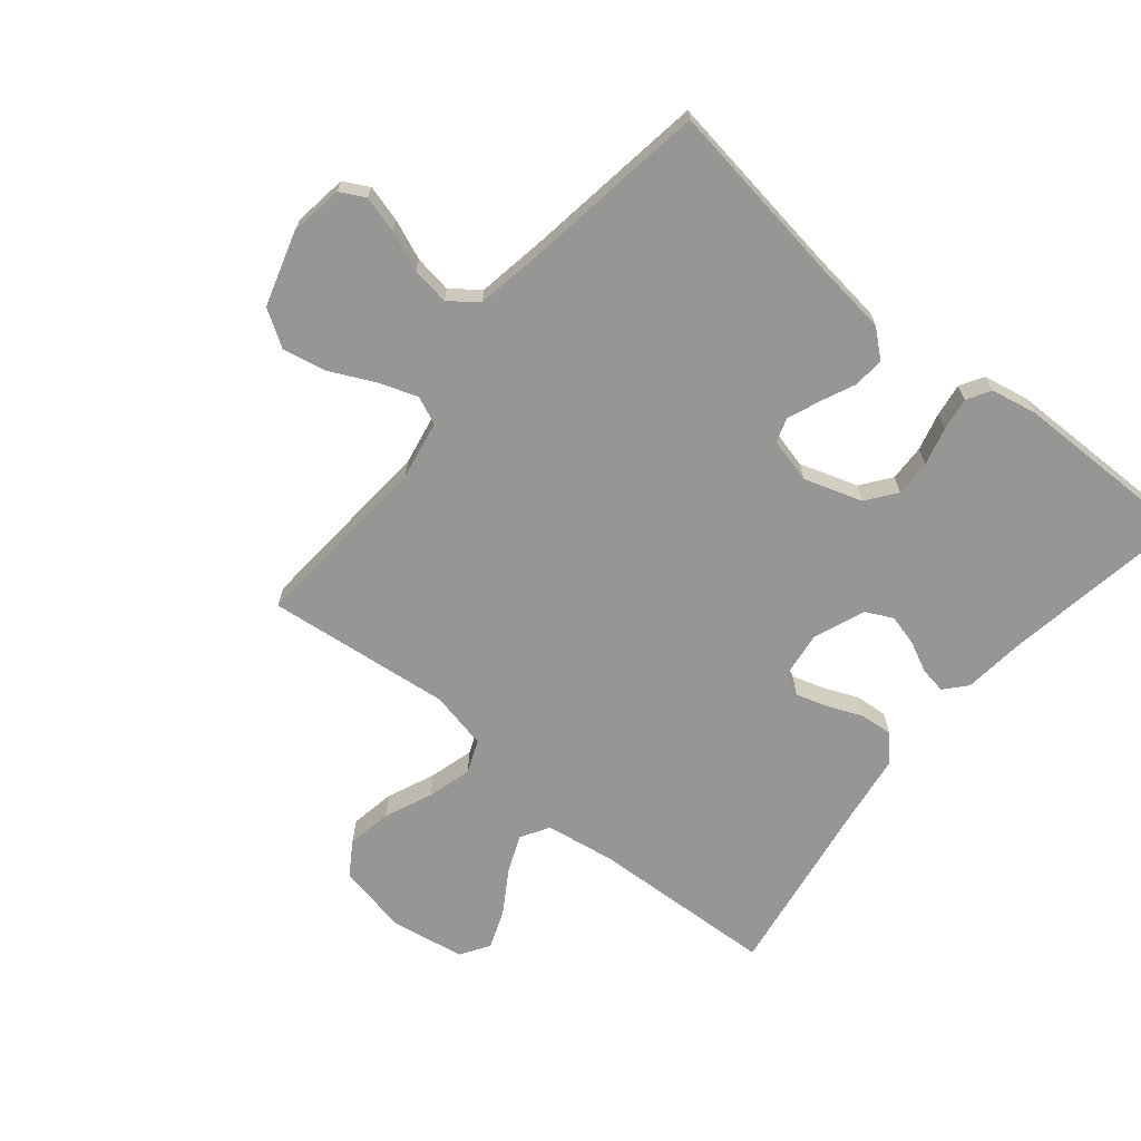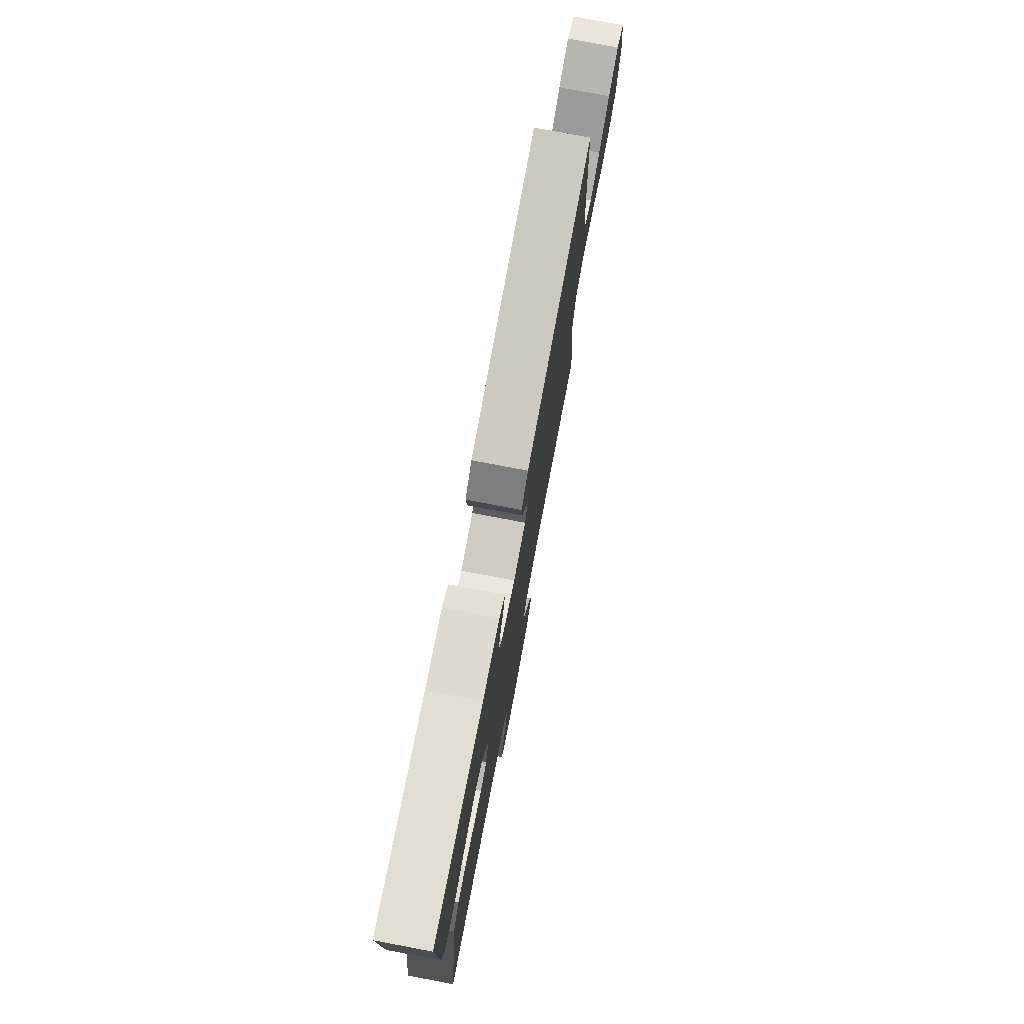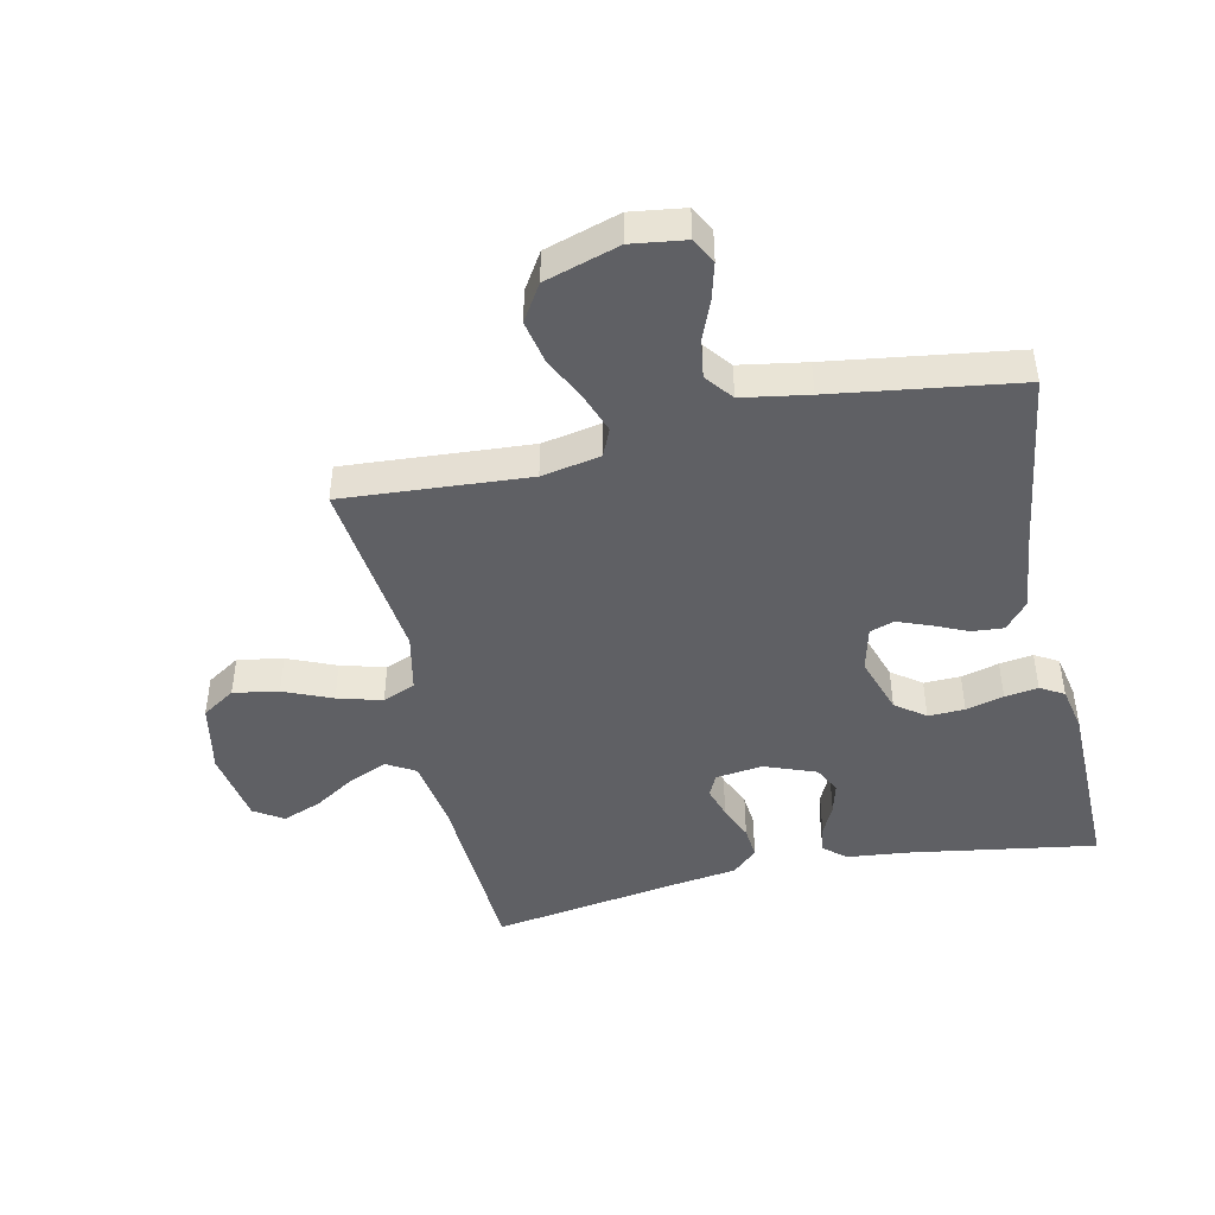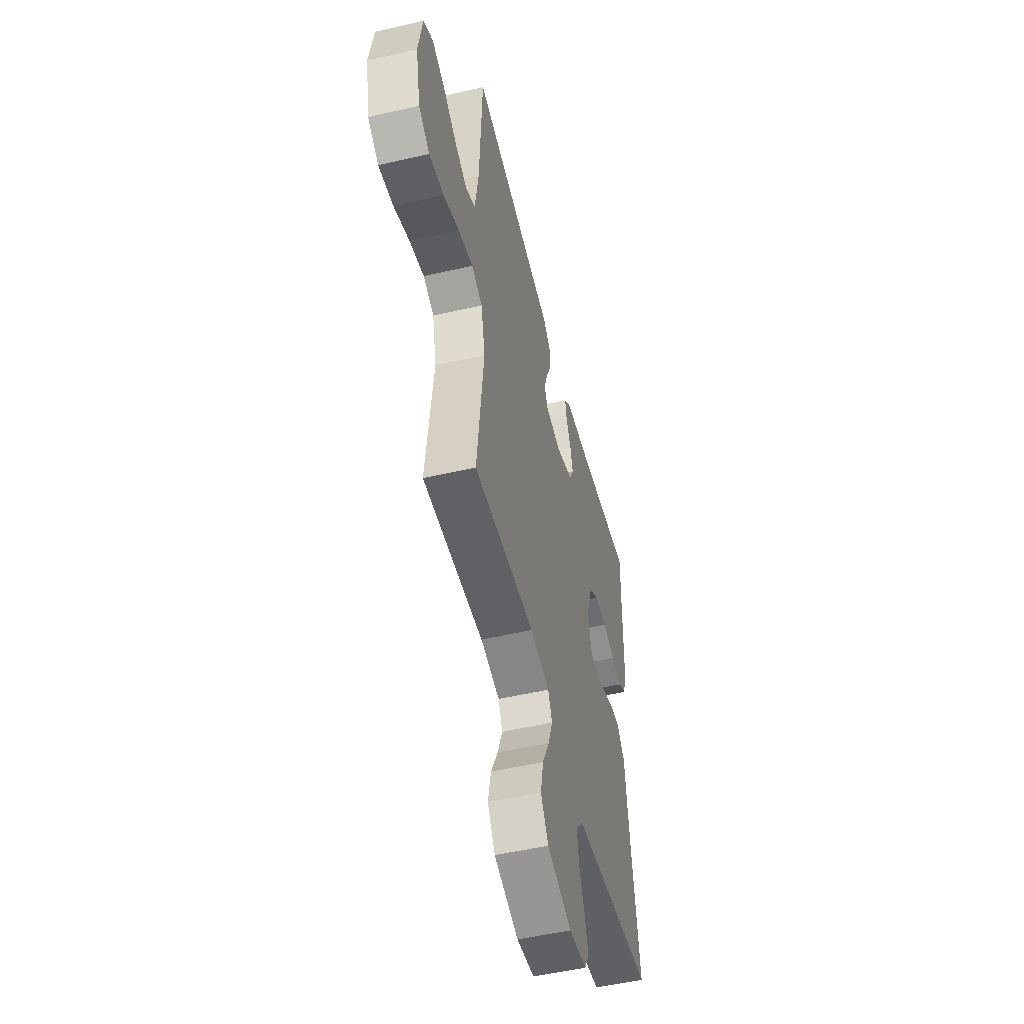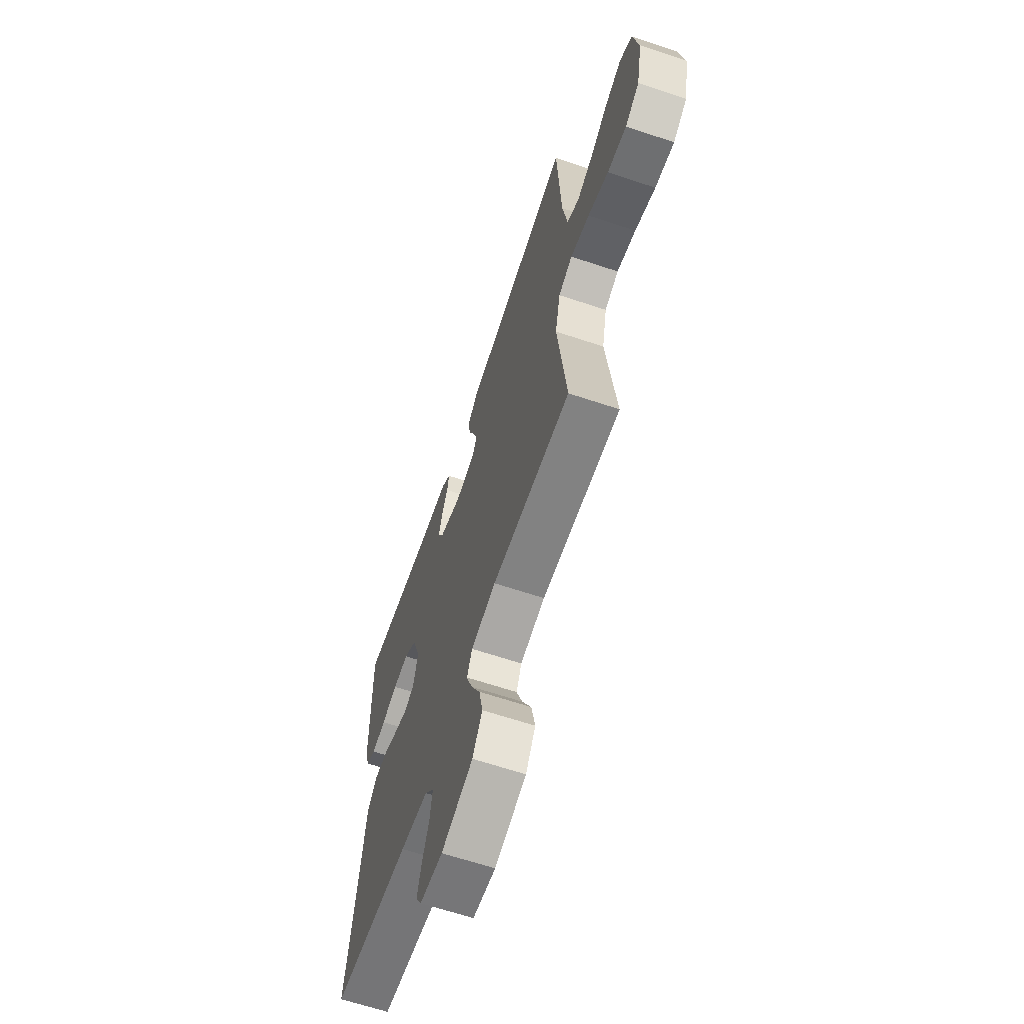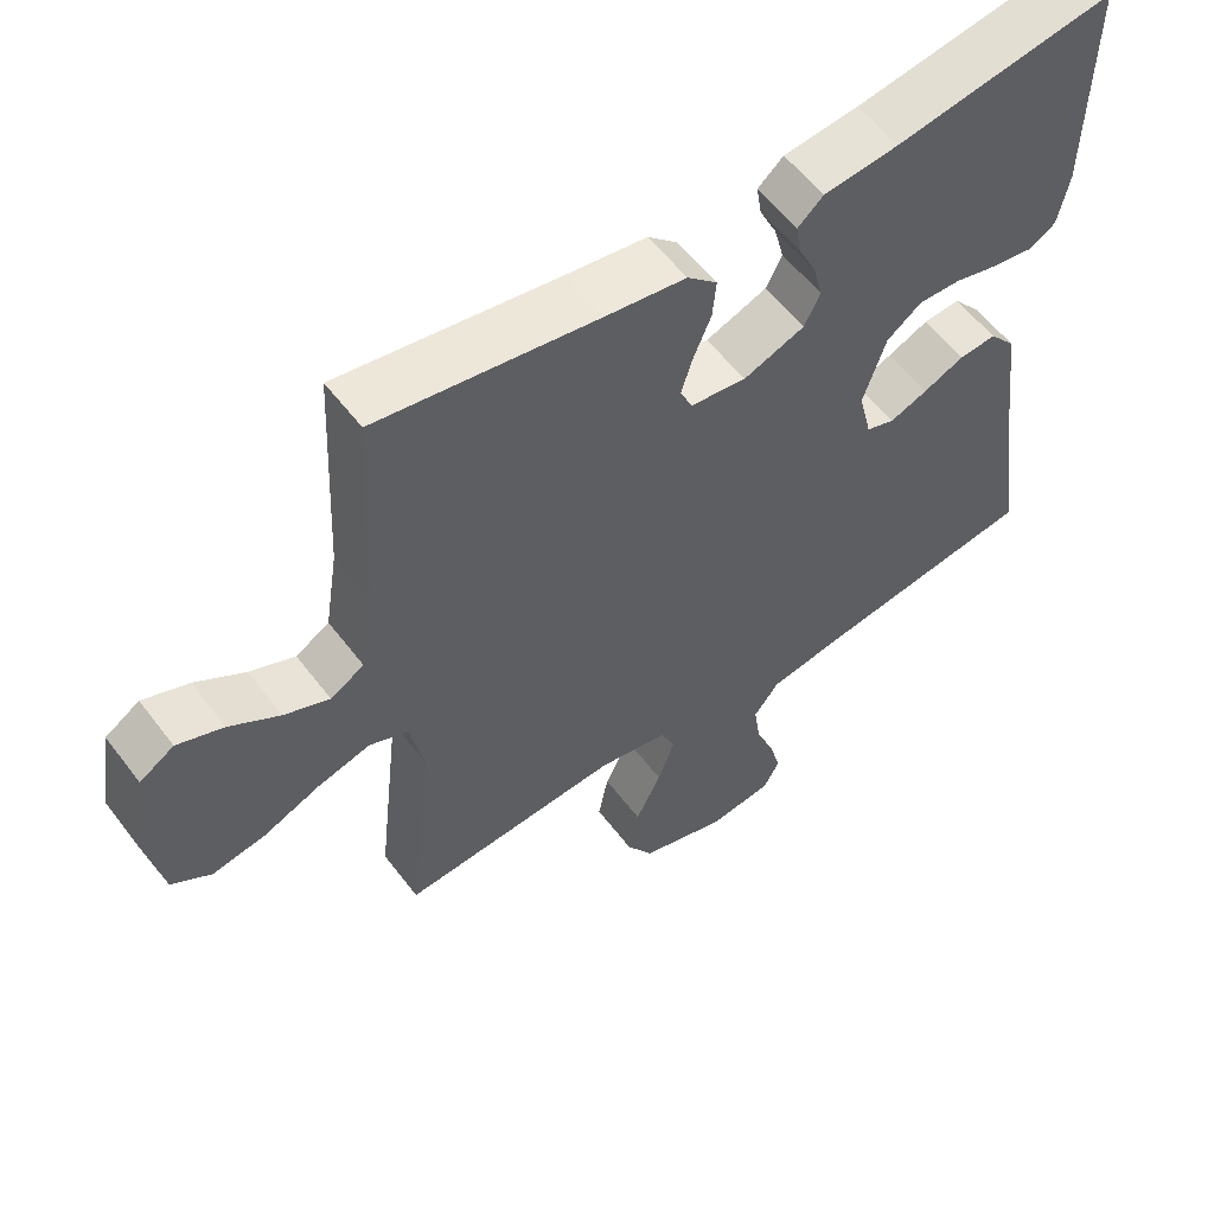
<metadata>
{"format":"obj","ext":"obj","renderer":"f3d","projection":"perspective","resolution":1024,"background":"white","views":[{"elev":-67.7,"azim":-129.6,"up":"+Y"},{"elev":77.3,"azim":-79.3,"up":"+Z"},{"elev":-45.2,"azim":-167.6,"up":"+Y"},{"elev":-51.9,"azim":104.0,"up":"+Z"},{"elev":-64.6,"azim":71.4,"up":"+Z"},{"elev":56.8,"azim":143.3,"up":"+Z"}]}
</metadata>
<code>
v 0.5 0.07 0.5
v 0.515 0.07 0.2
v 0.533 0.07 0.085
v 0.579 0.07 0.058
v 0.641 0.07 0.084
v 0.709 0.07 0.127
v 0.772 0.07 0.151
v 0.819 0.07 0.121
v 0.839 0.07 0
v 0.816 0.07 -0.115
v 0.762 0.07 -0.15
v 0.689 0.07 -0.137
v 0.611 0.07 -0.104
v 0.539 0.07 -0.084
v 0.486 0.07 -0.106
v 0.466 0.07 -0.2
v 0.5 0.07 -0.5
v 0.2 0.07 -0.479
v 0.105 0.07 -0.497
v 0.085 0.07 -0.542
v 0.108 0.07 -0.606
v 0.143 0.07 -0.678
v 0.157 0.07 -0.748
v 0.12 0.07 -0.807
v 0 0.07 -0.844
v -0.087 0.07 -0.832
v -0.109 0.07 -0.791
v -0.093 0.07 -0.732
v -0.067 0.07 -0.667
v -0.058 0.07 -0.606
v -0.093 0.07 -0.561
v -0.2 0.07 -0.543
v -0.5 0.07 -0.5
v -0.457 0.07 -0.2
v -0.443 0.07 -0.081
v -0.406 0.07 -0.037
v -0.355 0.07 -0.041
v -0.299 0.07 -0.066
v -0.247 0.07 -0.086
v -0.208 0.07 -0.073
v -0.19 0.07 0
v -0.221 0.07 0.094
v -0.269 0.07 0.13
v -0.328 0.07 0.128
v -0.389 0.07 0.112
v -0.443 0.07 0.104
v -0.481 0.07 0.126
v -0.496 0.07 0.2
v -0.5 0.07 0.5
v -0.2 0.07 0.452
v -0.097 0.07 0.441
v -0.062 0.07 0.41
v -0.069 0.07 0.367
v -0.093 0.07 0.317
v -0.106 0.07 0.267
v -0.084 0.07 0.223
v 0 0.07 0.191
v 0.076 0.07 0.201
v 0.093 0.07 0.237
v 0.077 0.07 0.288
v 0.053 0.07 0.345
v 0.048 0.07 0.398
v 0.089 0.07 0.436
v 0.2 0.07 0.452
v 0.5 0 0.5
v 0.515 0 0.2
v 0.533 0 0.085
v 0.579 0 0.058
v 0.641 0 0.084
v 0.709 0 0.127
v 0.772 0 0.151
v 0.819 0 0.121
v 0.839 0 0
v 0.816 0 -0.115
v 0.762 0 -0.15
v 0.689 0 -0.137
v 0.611 0 -0.104
v 0.539 0 -0.084
v 0.486 0 -0.106
v 0.466 0 -0.2
v 0.5 0 -0.5
v 0.2 0 -0.479
v 0.105 0 -0.497
v 0.085 0 -0.542
v 0.108 0 -0.606
v 0.143 0 -0.678
v 0.157 0 -0.748
v 0.12 0 -0.807
v 0 0 -0.844
v -0.087 0 -0.832
v -0.109 0 -0.791
v -0.093 0 -0.732
v -0.067 0 -0.667
v -0.058 0 -0.606
v -0.093 0 -0.561
v -0.2 0 -0.543
v -0.5 0 -0.5
v -0.457 0 -0.2
v -0.443 0 -0.081
v -0.406 0 -0.037
v -0.355 0 -0.041
v -0.299 0 -0.066
v -0.247 0 -0.086
v -0.208 0 -0.073
v -0.19 0 0
v -0.221 0 0.094
v -0.269 0 0.13
v -0.328 0 0.128
v -0.389 0 0.112
v -0.443 0 0.104
v -0.481 0 0.126
v -0.496 0 0.2
v -0.5 0 0.5
v -0.2 0 0.452
v -0.097 0 0.441
v -0.062 0 0.41
v -0.069 0 0.367
v -0.093 0 0.317
v -0.106 0 0.267
v -0.084 0 0.223
v 0 0 0.191
v 0.076 0 0.201
v 0.093 0 0.237
v 0.077 0 0.288
v 0.053 0 0.345
v 0.048 0 0.398
v 0.089 0 0.436
v 0.2 0 0.452
f 62 63 64
f 61 62 64
f 60 61 64
f 64 1 2
f 60 64 2
f 59 60 2
f 58 59 2 3
f 57 58 3 4
f 52 53 54
f 51 52 54
f 50 51 54
f 50 54 55
f 49 50 55
f 48 49 55
f 47 48 55
f 46 47 55
f 45 46 55
f 44 45 55
f 43 44 55 56
f 36 37 38
f 35 36 38
f 34 35 38
f 34 38 39
f 33 34 39
f 32 33 39
f 31 32 39 40
f 27 28 29
f 26 27 29
f 25 26 29
f 24 25 29
f 23 24 29
f 22 23 29
f 21 22 29
f 20 21 29 30
f 31 40 41
f 30 31 41
f 20 30 41
f 19 20 41
f 11 12 13
f 10 11 13
f 9 10 13
f 8 9 13
f 7 8 13
f 6 7 13
f 5 6 13
f 4 5 13 14
f 57 4 14 15
f 57 15 16
f 56 57 16
f 43 56 16
f 42 43 16
f 41 42 16
f 19 41 16
f 18 19 16
f 16 17 18
f 128 127 126
f 128 126 125
f 128 125 124
f 66 65 128
f 66 128 124
f 66 124 123
f 67 66 123 122
f 68 67 122 121
f 118 117 116
f 118 116 115
f 118 115 114
f 119 118 114
f 119 114 113
f 119 113 112
f 119 112 111
f 119 111 110
f 119 110 109
f 119 109 108
f 120 119 108 107
f 102 101 100
f 102 100 99
f 102 99 98
f 103 102 98
f 103 98 97
f 103 97 96
f 104 103 96 95
f 93 92 91
f 93 91 90
f 93 90 89
f 93 89 88
f 93 88 87
f 93 87 86
f 93 86 85
f 94 93 85 84
f 105 104 95
f 105 95 94
f 105 94 84
f 105 84 83
f 77 76 75
f 77 75 74
f 77 74 73
f 77 73 72
f 77 72 71
f 77 71 70
f 77 70 69
f 78 77 69 68
f 79 78 68 121
f 80 79 121
f 80 121 120
f 80 120 107
f 80 107 106
f 80 106 105
f 80 105 83
f 80 83 82
f 82 81 80
f 1 65 66 2
f 2 66 67 3
f 3 67 68 4
f 4 68 69 5
f 5 69 70 6
f 6 70 71 7
f 7 71 72 8
f 8 72 73 9
f 9 73 74 10
f 10 74 75 11
f 11 75 76 12
f 12 76 77 13
f 13 77 78 14
f 14 78 79 15
f 15 79 80 16
f 16 80 81 17
f 17 81 82 18
f 18 82 83 19
f 19 83 84 20
f 20 84 85 21
f 21 85 86 22
f 22 86 87 23
f 23 87 88 24
f 24 88 89 25
f 25 89 90 26
f 26 90 91 27
f 27 91 92 28
f 28 92 93 29
f 29 93 94 30
f 30 94 95 31
f 31 95 96 32
f 32 96 97 33
f 33 97 98 34
f 34 98 99 35
f 35 99 100 36
f 36 100 101 37
f 37 101 102 38
f 38 102 103 39
f 39 103 104 40
f 40 104 105 41
f 41 105 106 42
f 42 106 107 43
f 43 107 108 44
f 44 108 109 45
f 45 109 110 46
f 46 110 111 47
f 47 111 112 48
f 48 112 113 49
f 49 113 114 50
f 50 114 115 51
f 51 115 116 52
f 52 116 117 53
f 53 117 118 54
f 54 118 119 55
f 55 119 120 56
f 56 120 121 57
f 57 121 122 58
f 58 122 123 59
f 59 123 124 60
f 60 124 125 61
f 61 125 126 62
f 62 126 127 63
f 63 127 128 64
f 64 128 65 1

</code>
